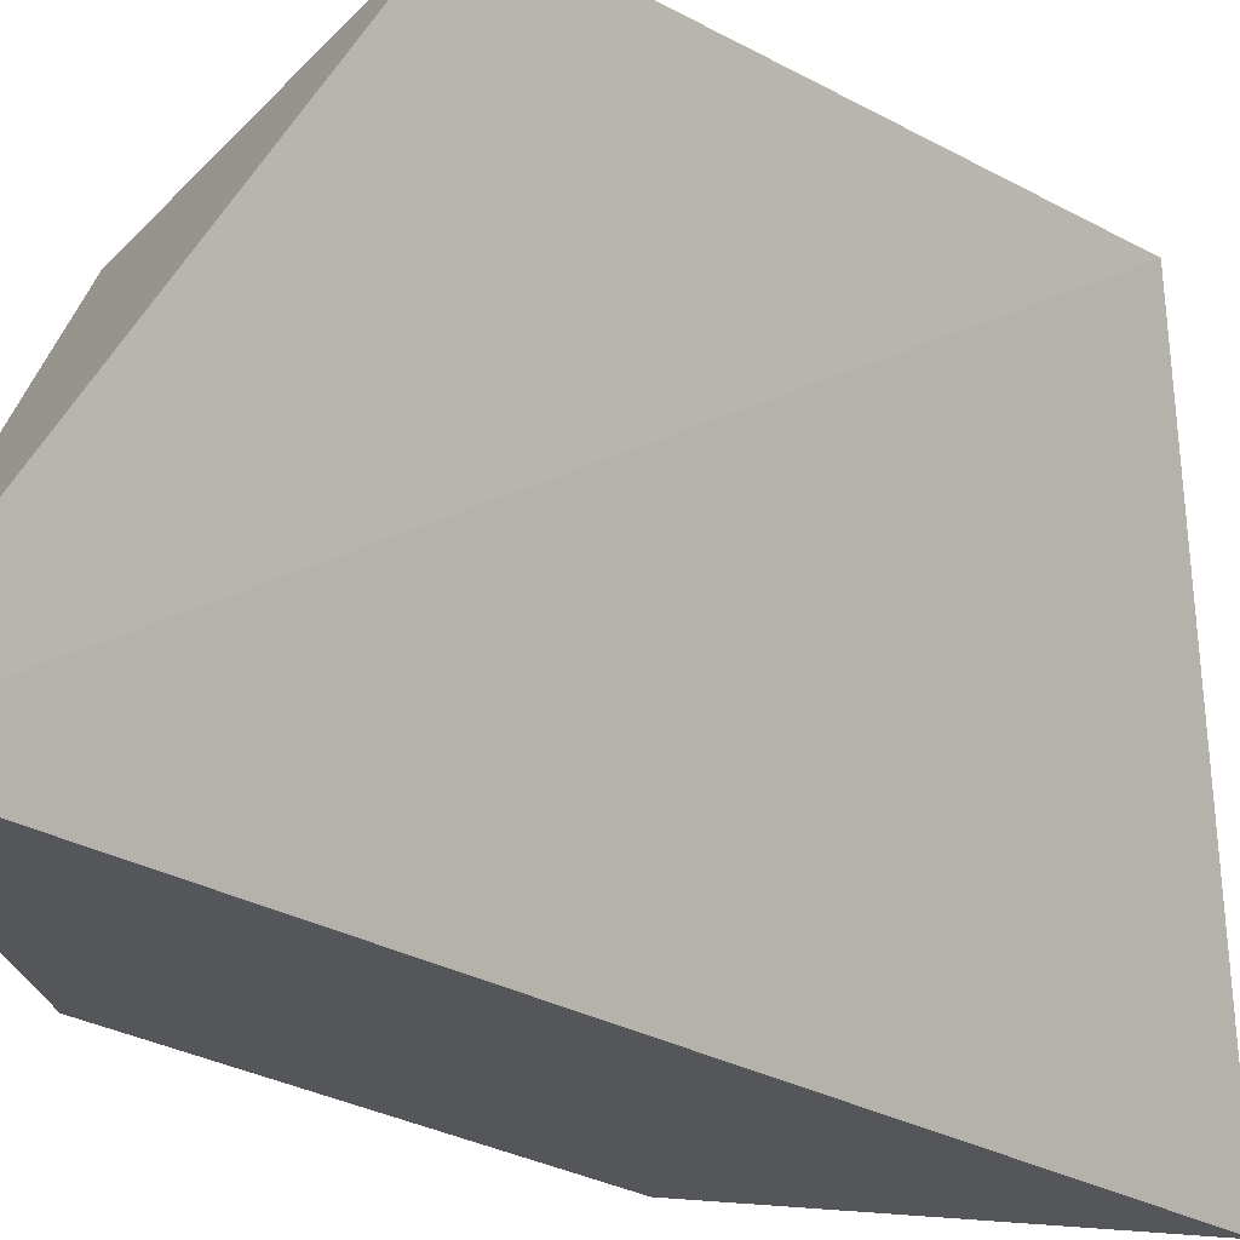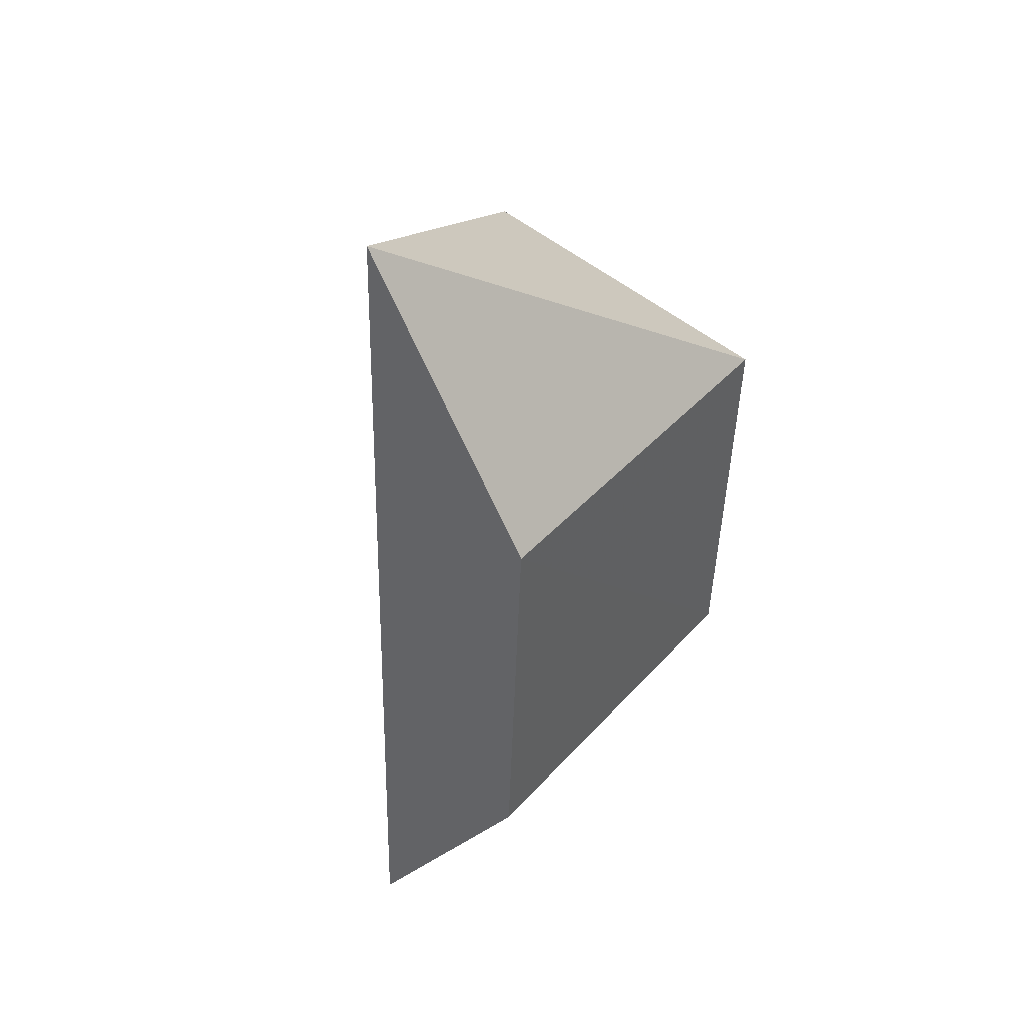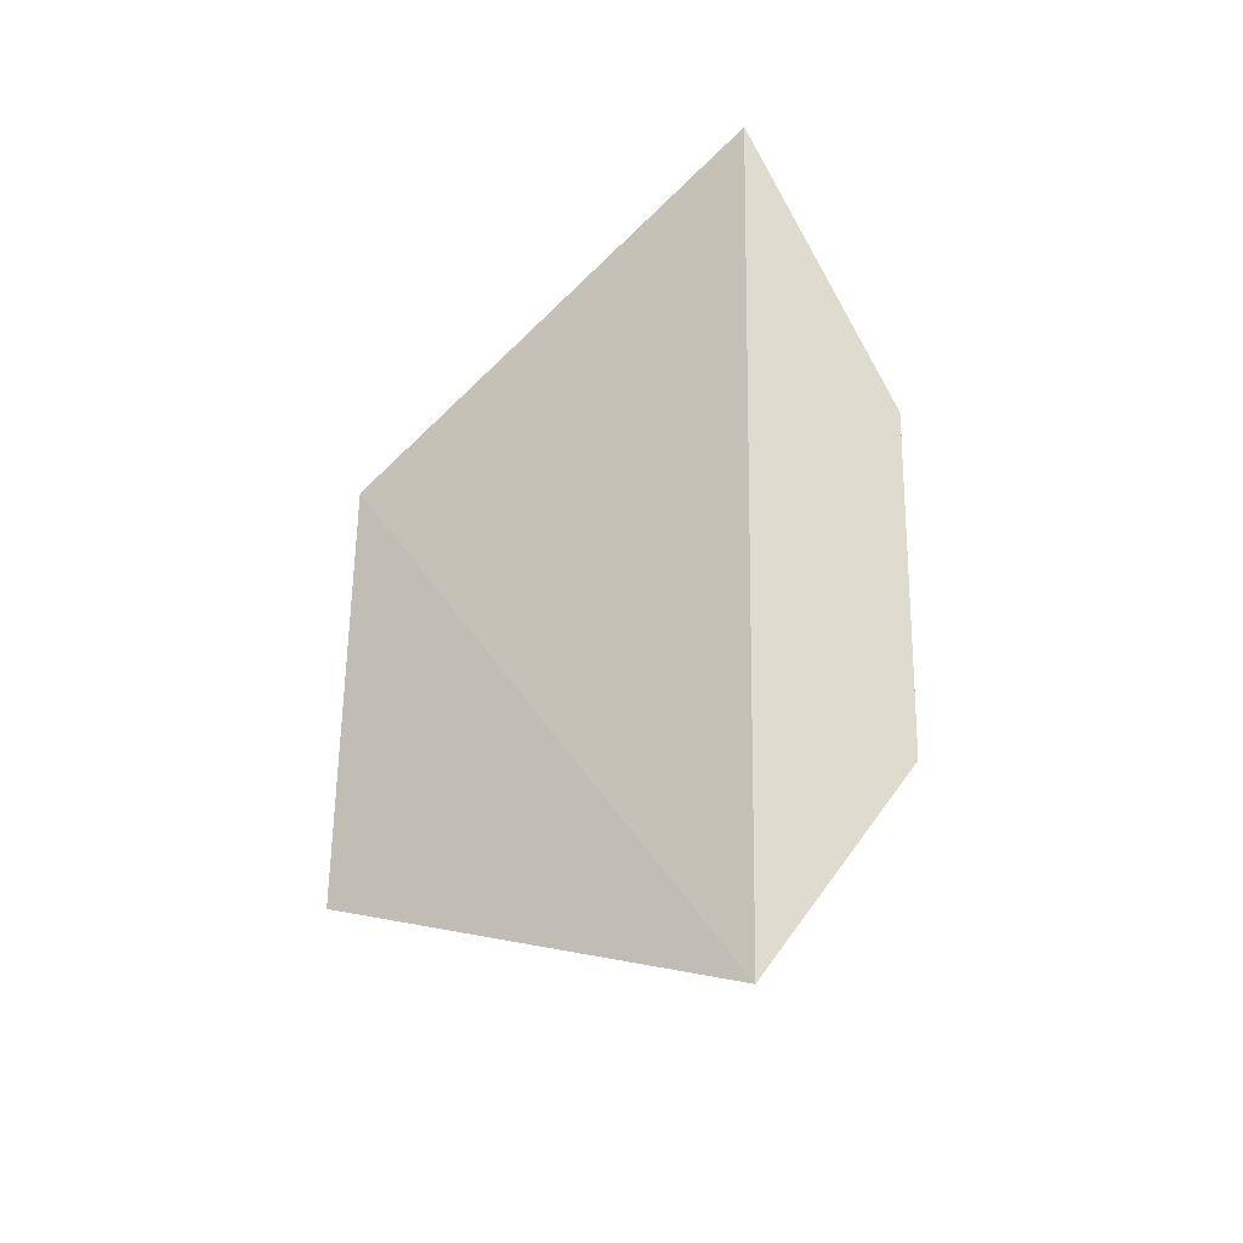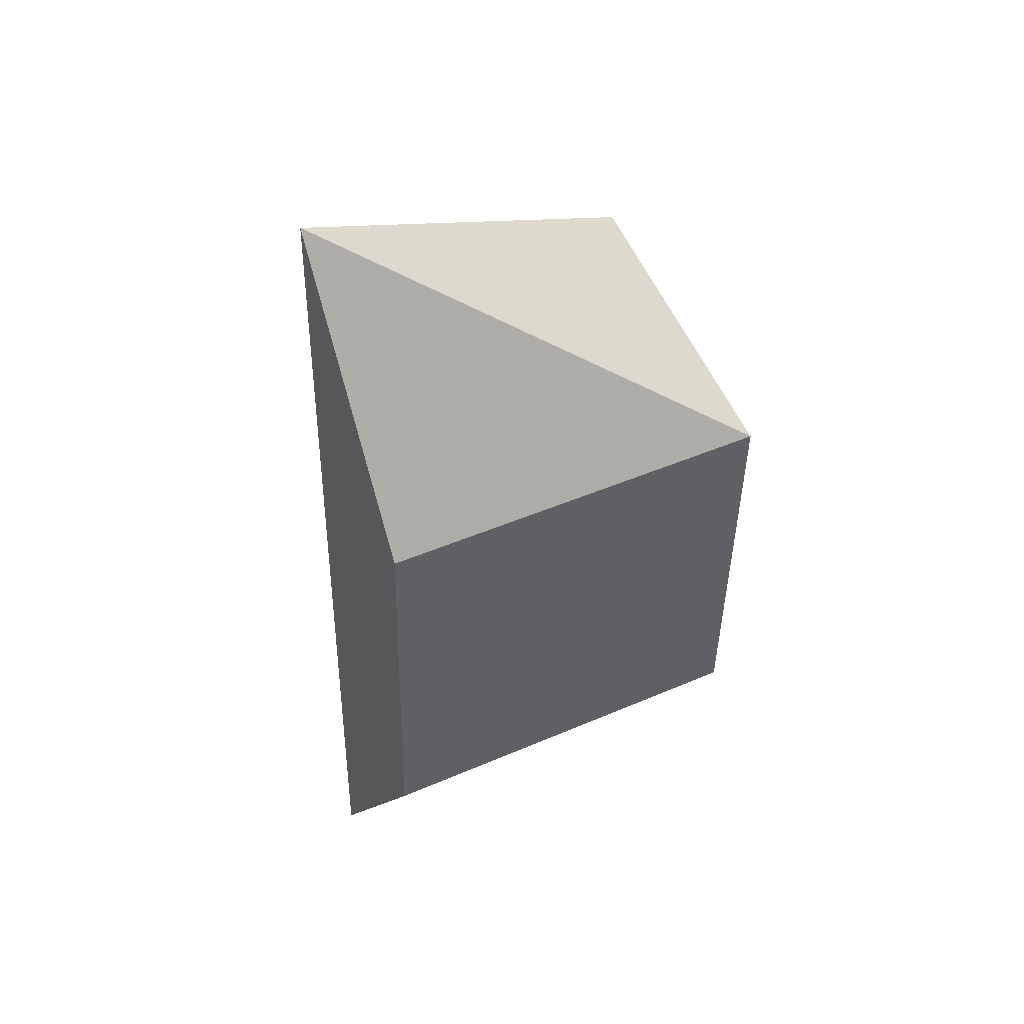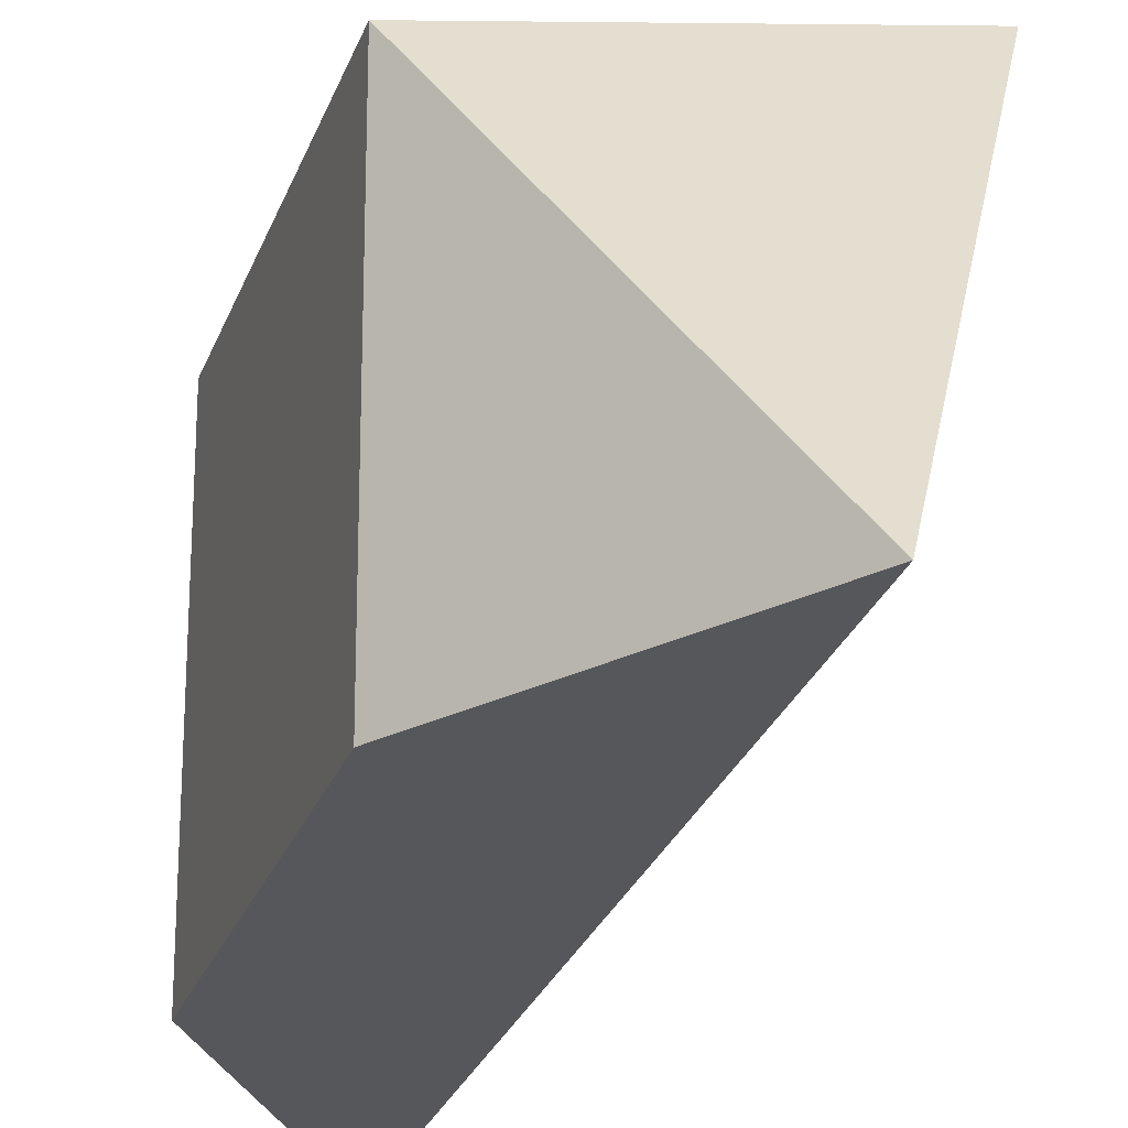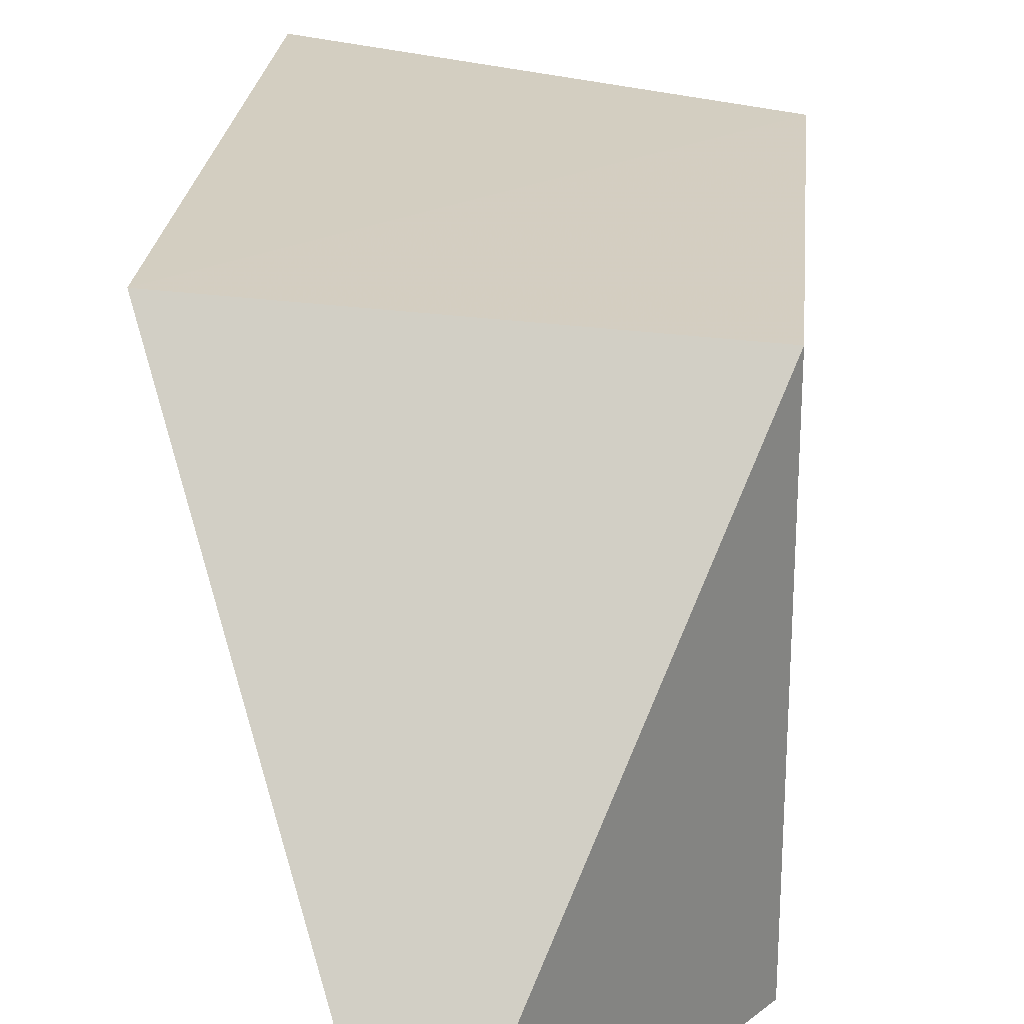
<metadata>
{"format":"obj","ext":"obj","renderer":"f3d","projection":"perspective","resolution":1024,"background":"white","views":[{"elev":-25.8,"azim":47.7,"up":"+Z"},{"elev":40.8,"azim":-143.0,"up":"+Y"},{"elev":-35.1,"azim":147.1,"up":"+Y"},{"elev":44.7,"azim":-117.1,"up":"+Y"},{"elev":-26.4,"azim":-15.3,"up":"+Z"},{"elev":24.4,"azim":-173.2,"up":"+Z"}]}
</metadata>
<code>
v -0.03724 0.03178 -0.1592
v -0.02292 0.0515 -0.1187
v -0.05588 0.09237 -0.1213
v -0.03961 0.1191 -0.1593
v -0.02295 0.09613 -0.1183
v -0.05567 0.0923 -0.159
v -0.05442 0.05571 -0.1213
v -0.05421 0.05577 -0.159
f 5 2 1
f 5 1 4
f 5 4 3
f 6 3 4
f 6 4 1
f 7 1 2
f 7 3 6
f 7 5 3
f 7 2 5
f 8 7 6
f 8 6 1
f 8 1 7

</code>
